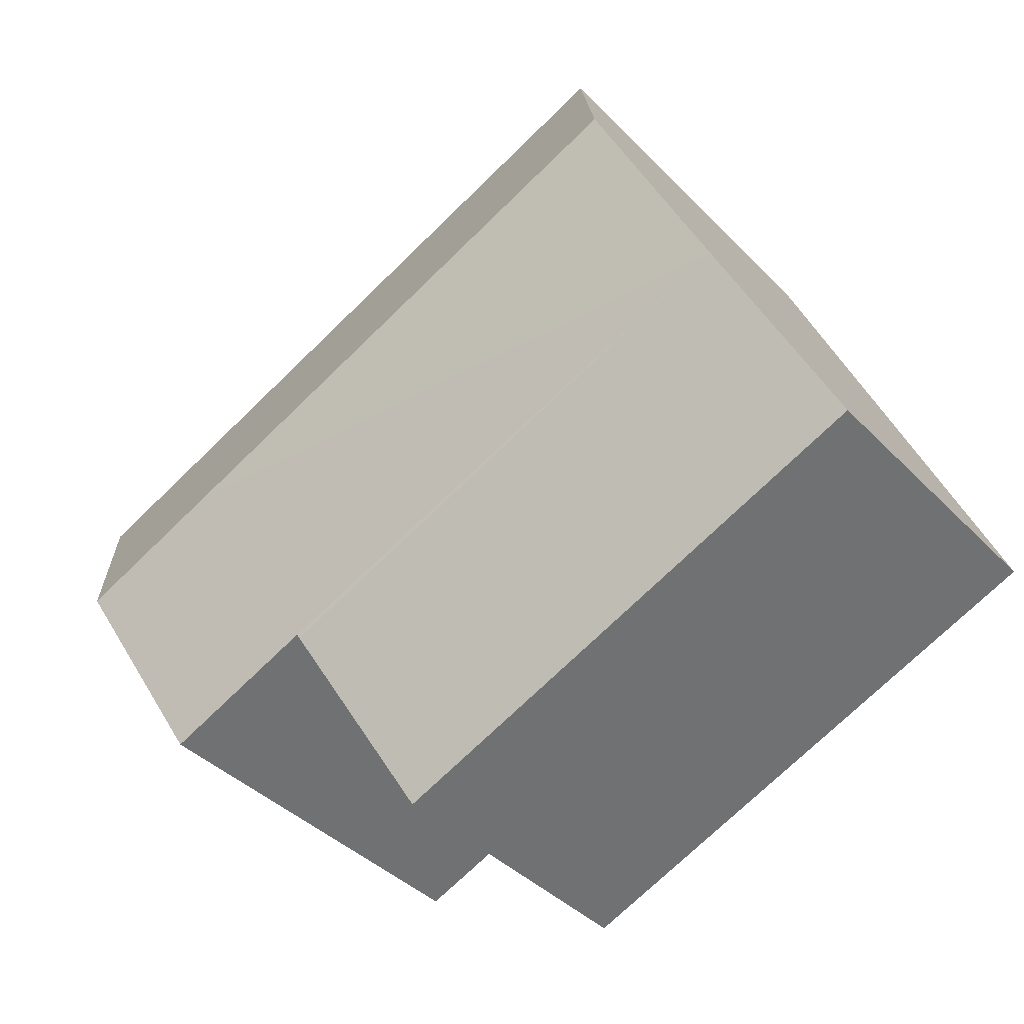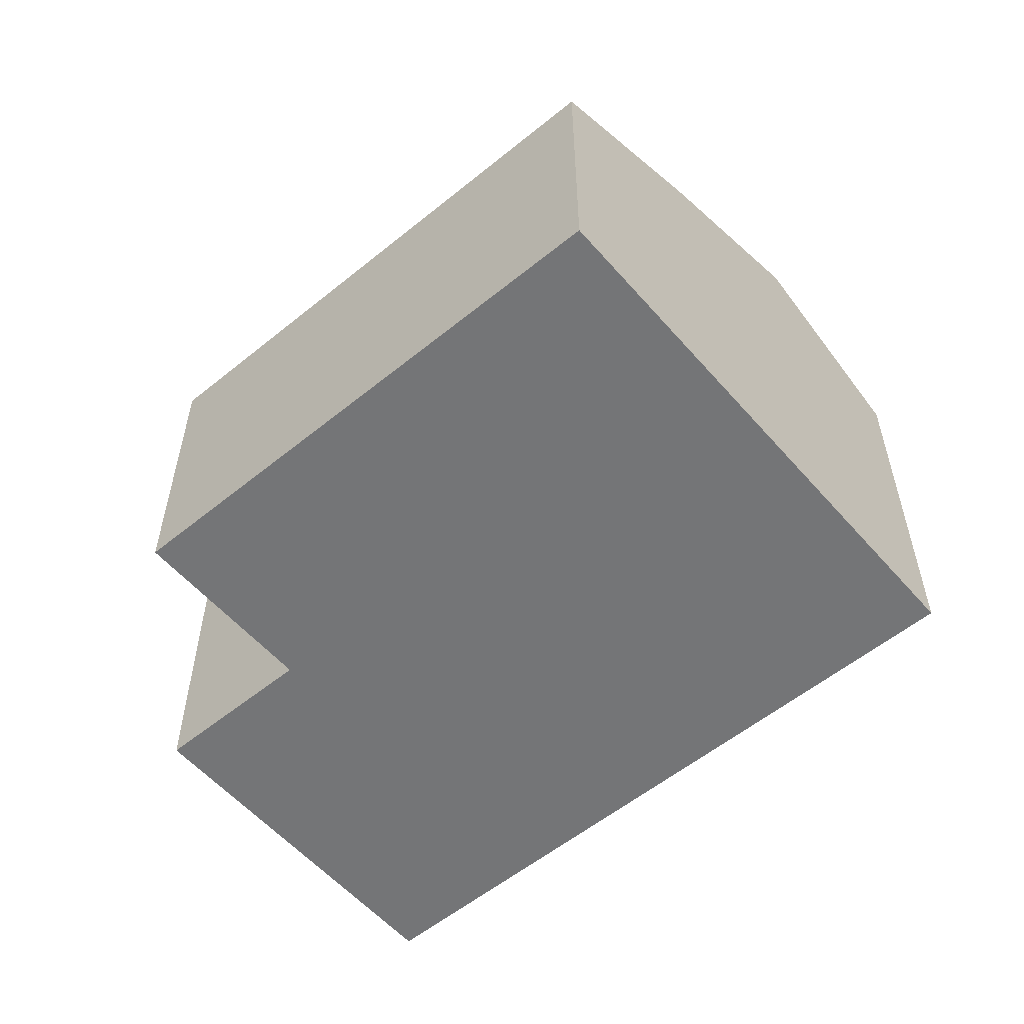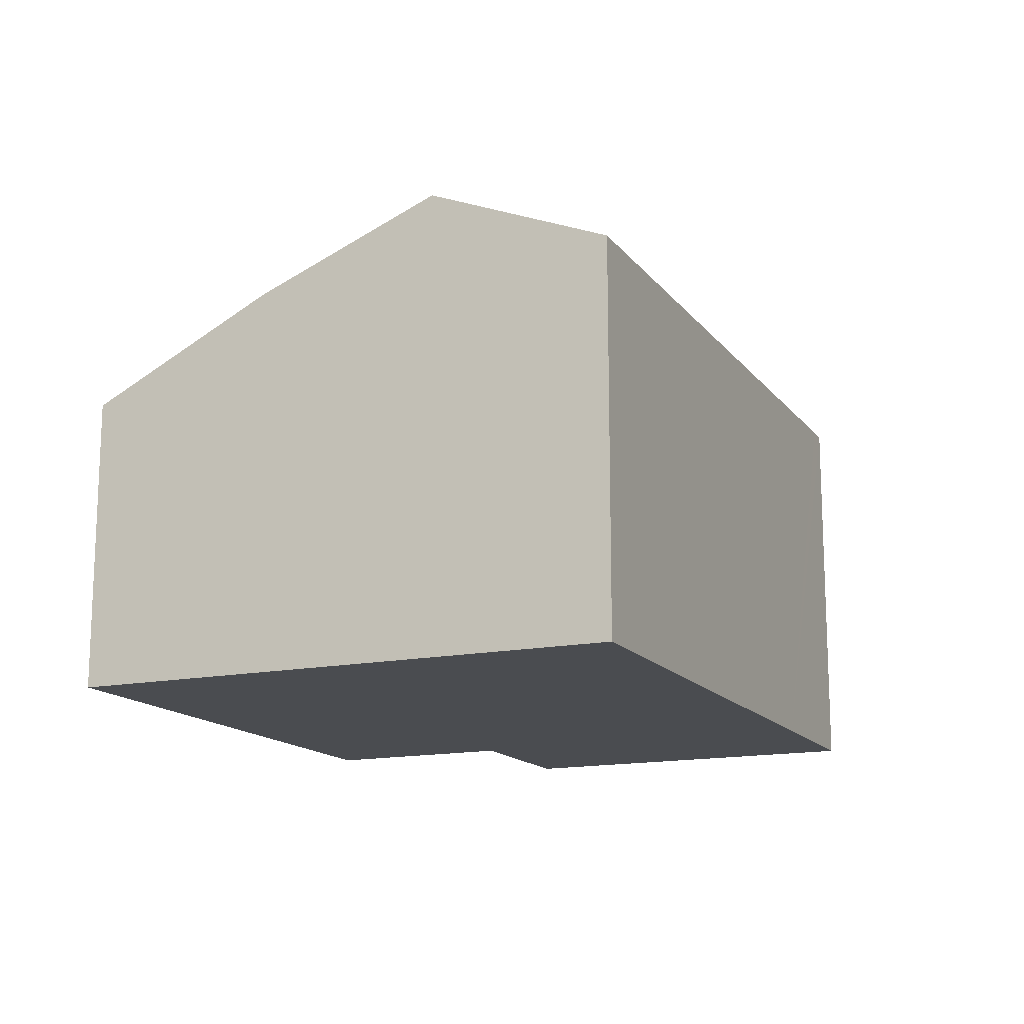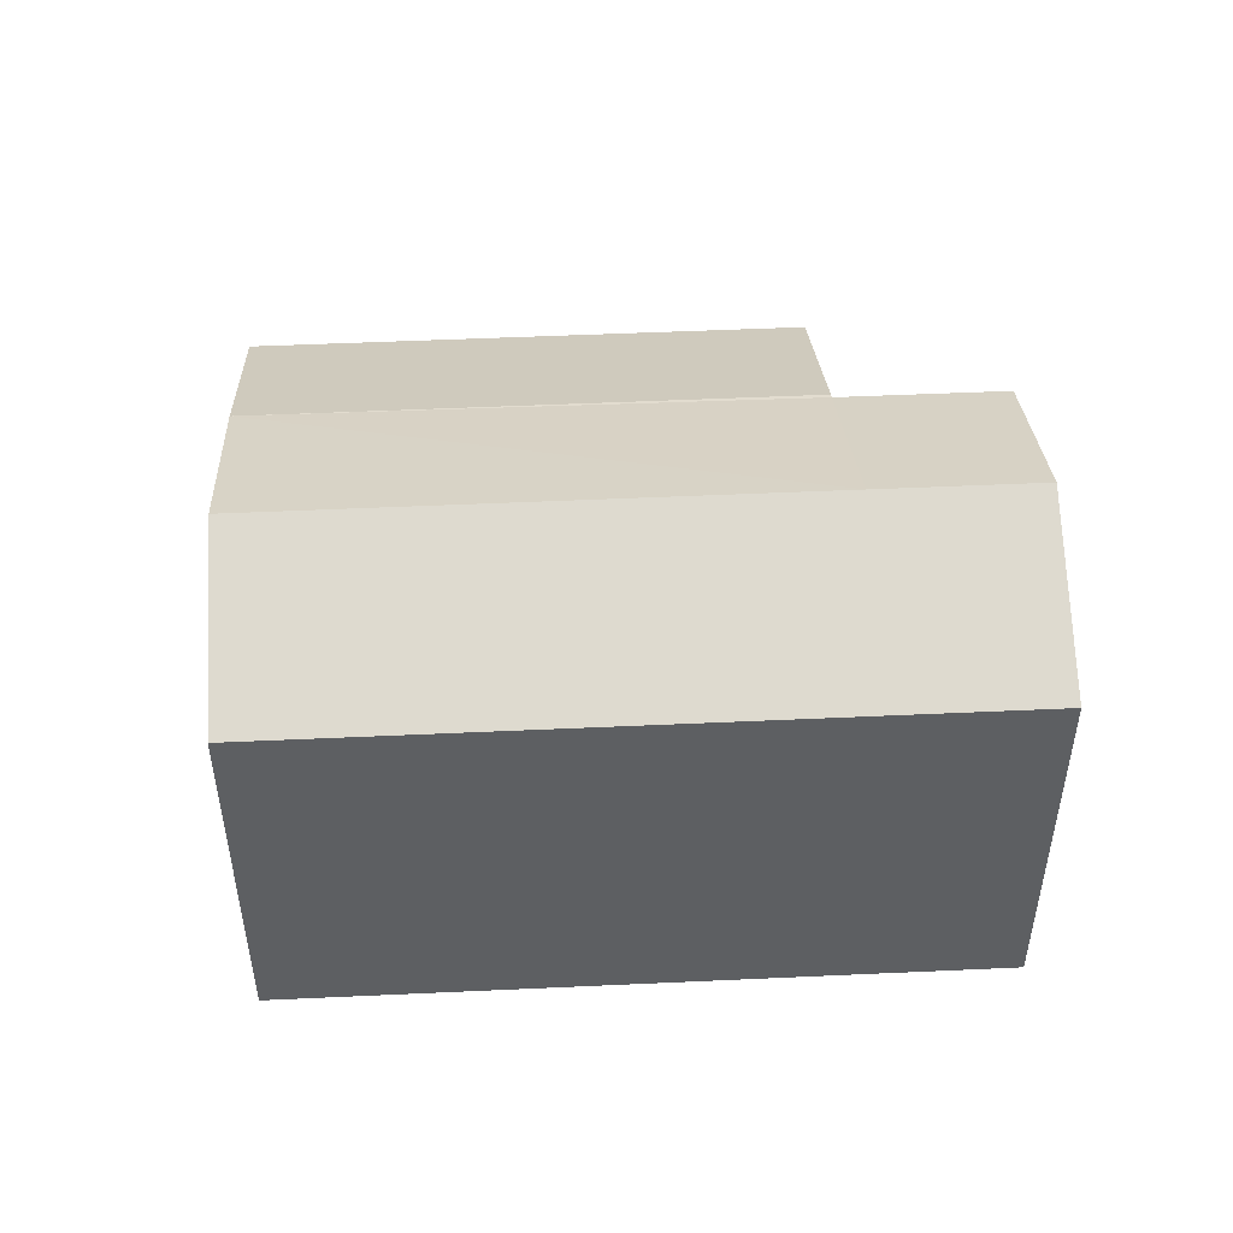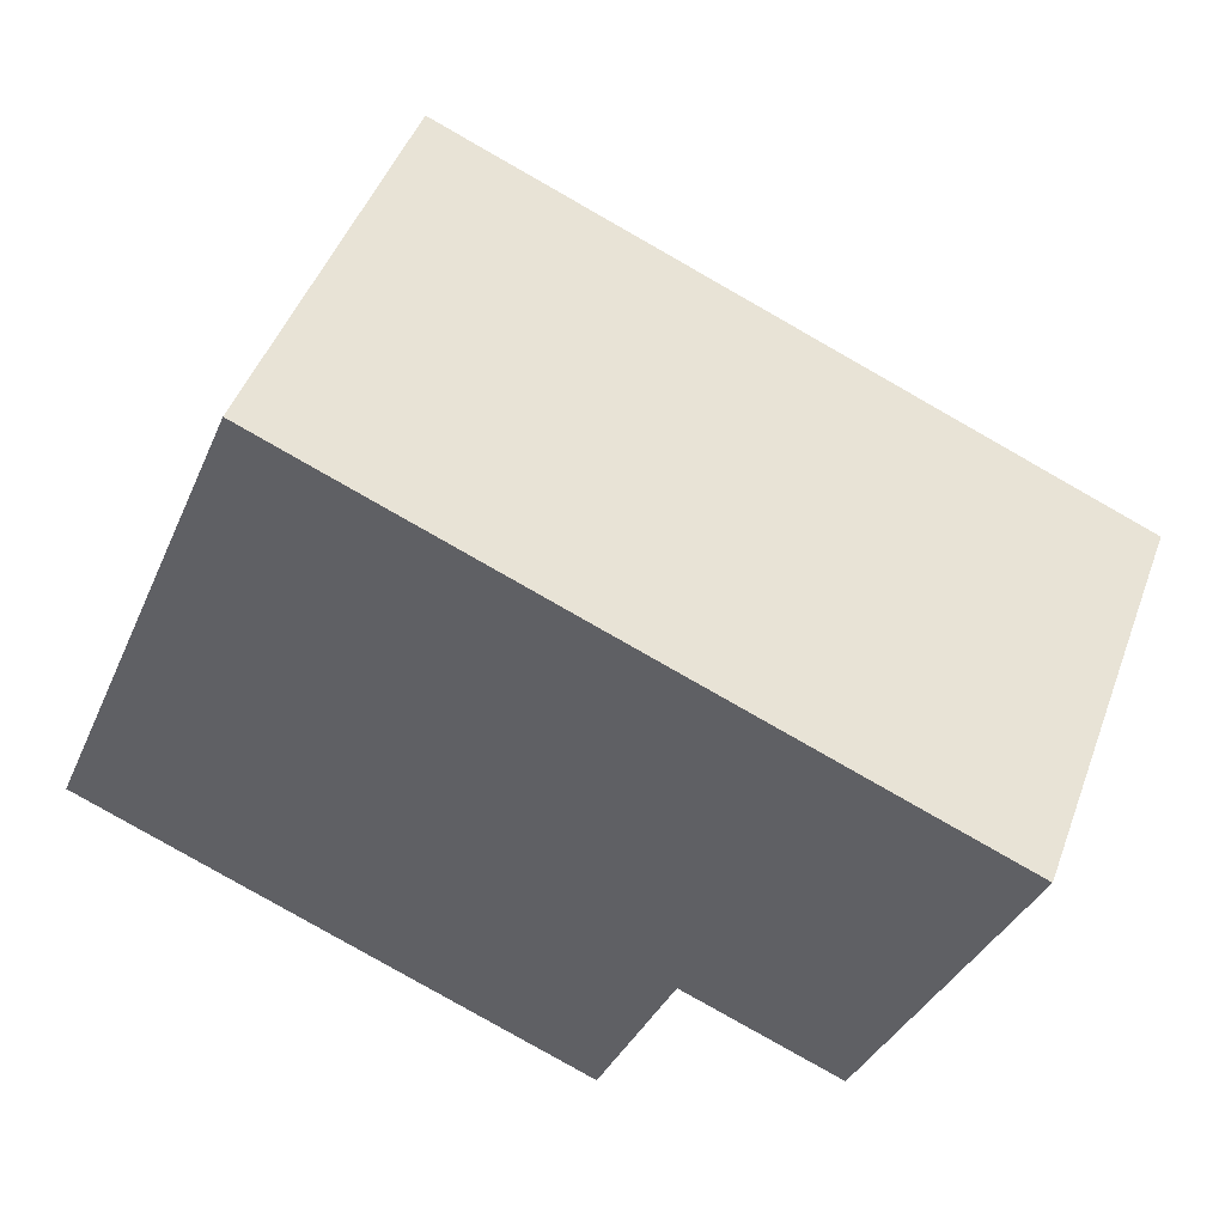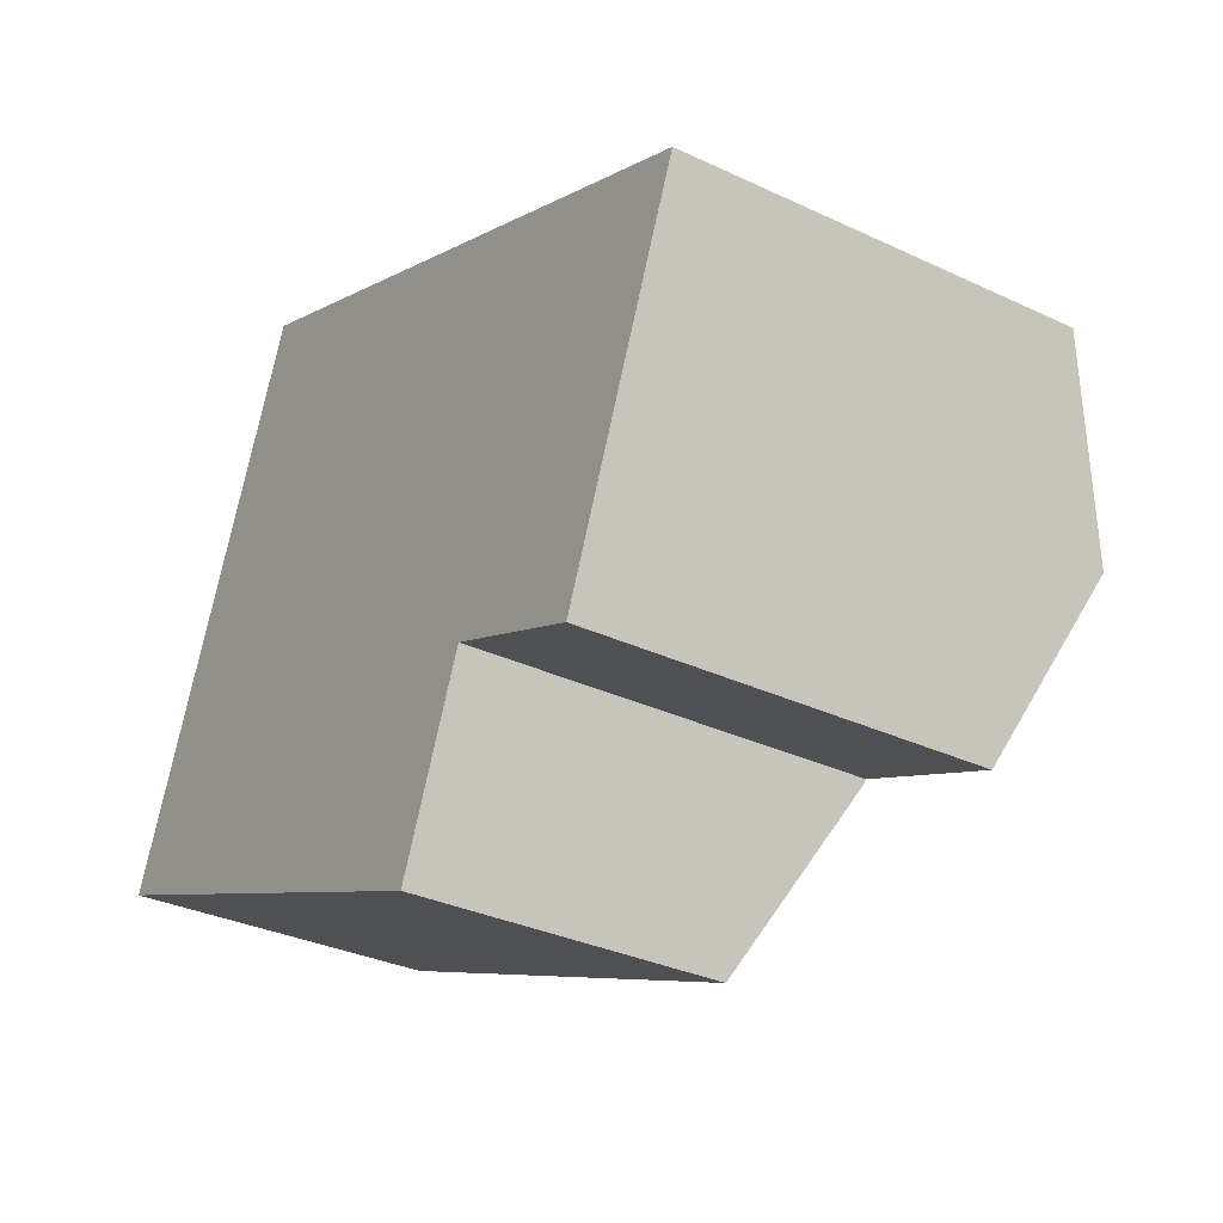
<metadata>
{"format":"obj","ext":"obj","renderer":"f3d","projection":"perspective","resolution":1024,"background":"white","views":[{"elev":-40.2,"azim":-140.9,"up":"+Z"},{"elev":-56.4,"azim":-117.2,"up":"+Y"},{"elev":-15.0,"azim":-43.5,"up":"+Y"},{"elev":49.6,"azim":19.5,"up":"+Y"},{"elev":46.9,"azim":19.8,"up":"+Z"},{"elev":-32.6,"azim":56.8,"up":"+Z"}]}
</metadata>
<code>
v  4.301 7.823 10.43
v  13.1 9.298 2.8
v  2.891 9.298 7.011
v  14.51 7.823 6.219
v  16.1 9.298 1.566
v  17.13 7.823 5.141
v  17.5 7.823 4.986
v  1.443 7.797 3.499
v  11.6 7.823 -0.581
v  11.69 7.823 -0.619
v  14.69 7.822 -1.853
v  11.56 7.797 -0.673
v  0 5.931 3.632e-16
v  10.12 5.93 -4.173
v  0 0 0
v  1.443 -2.143e-16 3.499
v  2.891 -4.293e-16 7.011
v  4.301 -6.387e-16 10.43
v  14.51 -3.808e-16 6.219
v  17.5 -3.053e-16 4.986
v  17.13 -3.148e-16 5.141
v  14.69 1.135e-16 -1.853
v  16.1 -9.589e-17 1.566
v  11.6 3.558e-17 -0.581
v  10.12 2.555e-16 -4.173
v  11.56 4.121e-17 -0.673
v  11.69 3.79e-17 -0.619
g defaultobject
f 1 2 3
f 2 1 4
f 2 4 5
f 5 4 6
f 5 6 7
f 2 8 3
f 8 2 9
f 9 2 10
f 10 2 11
f 11 2 5
f 8 9 12
f 13 12 14
f 12 13 8
f 15 8 13
f 8 15 3
f 3 15 16
f 3 16 1
f 1 16 17
f 1 17 18
f 18 4 1
f 4 18 19
f 4 19 6
f 6 19 7
f 7 19 20
f 20 19 21
f 20 5 7
f 5 20 11
f 11 20 22
f 22 20 23
f 24 12 9
f 12 24 14
f 14 24 25
f 25 24 26
f 22 10 11
f 10 22 9
f 9 22 24
f 24 22 27
f 14 15 13
f 15 14 25
f 21 23 20
f 23 21 19
f 23 19 18
f 23 18 22
f 22 18 27
f 27 18 24
f 24 18 26
f 26 18 25
f 25 18 17
f 25 17 16
f 25 16 15

</code>
